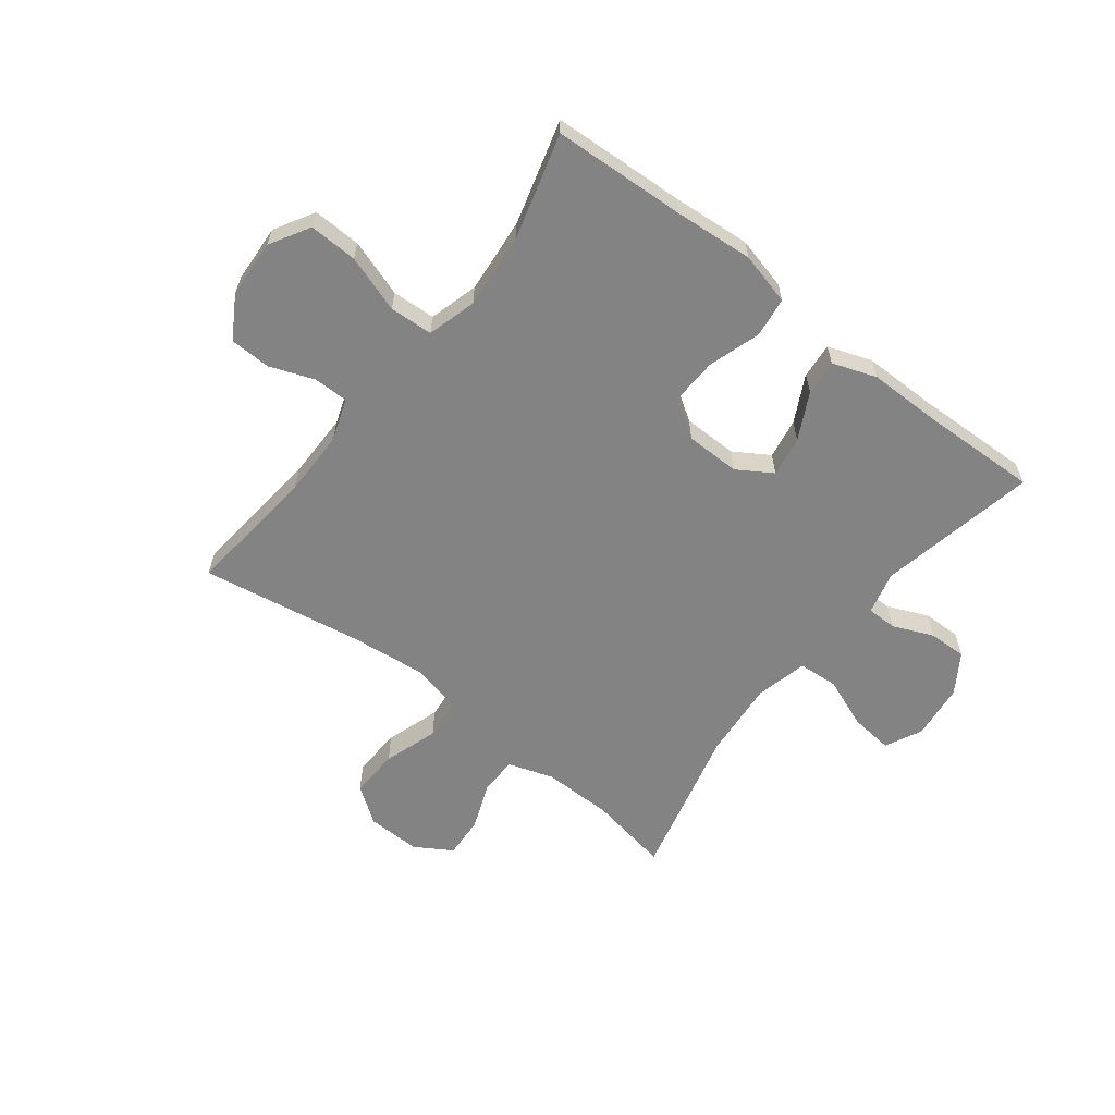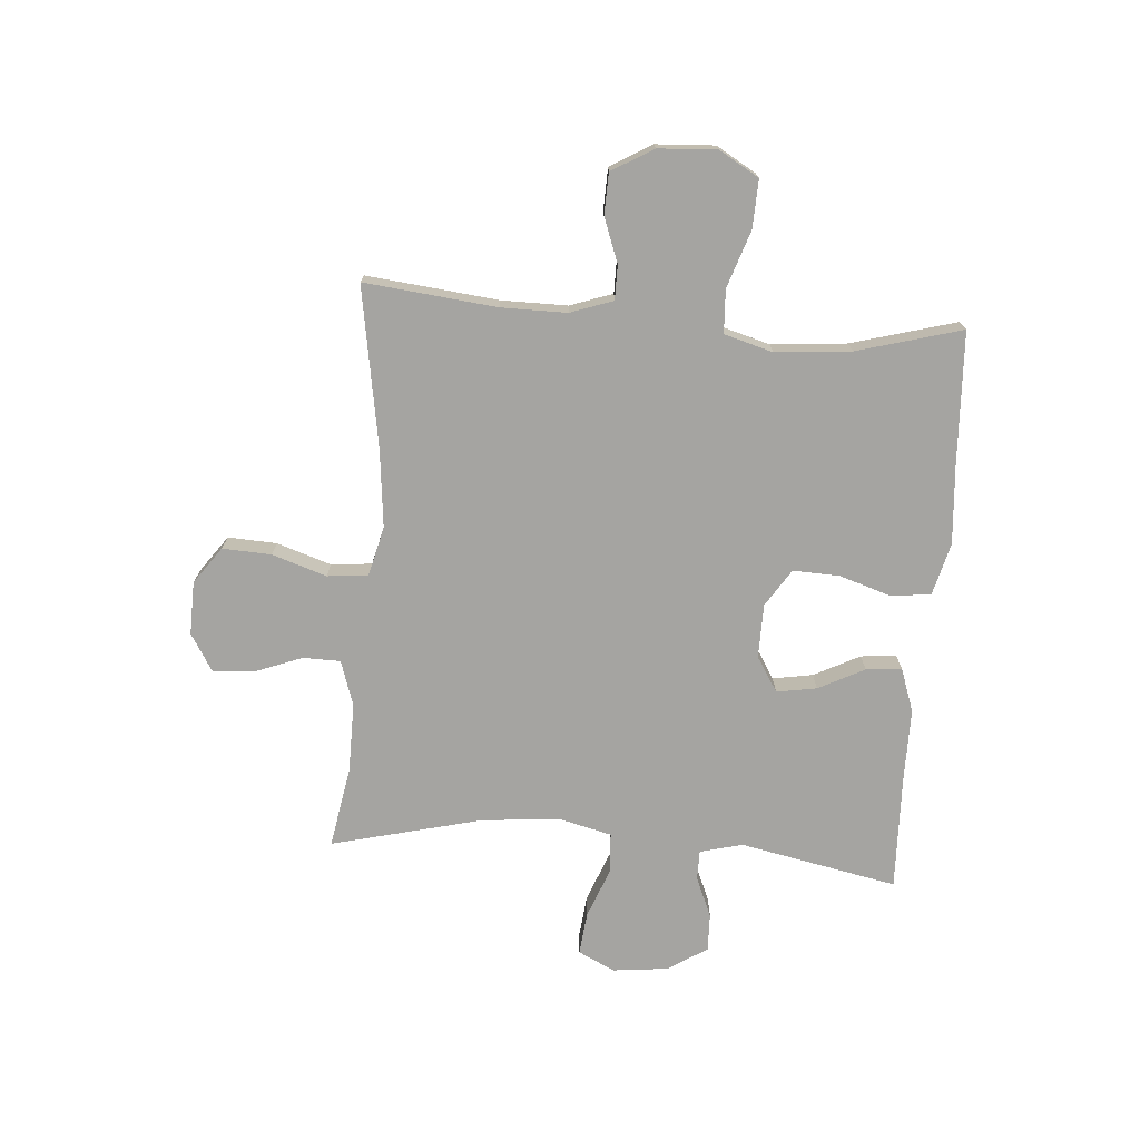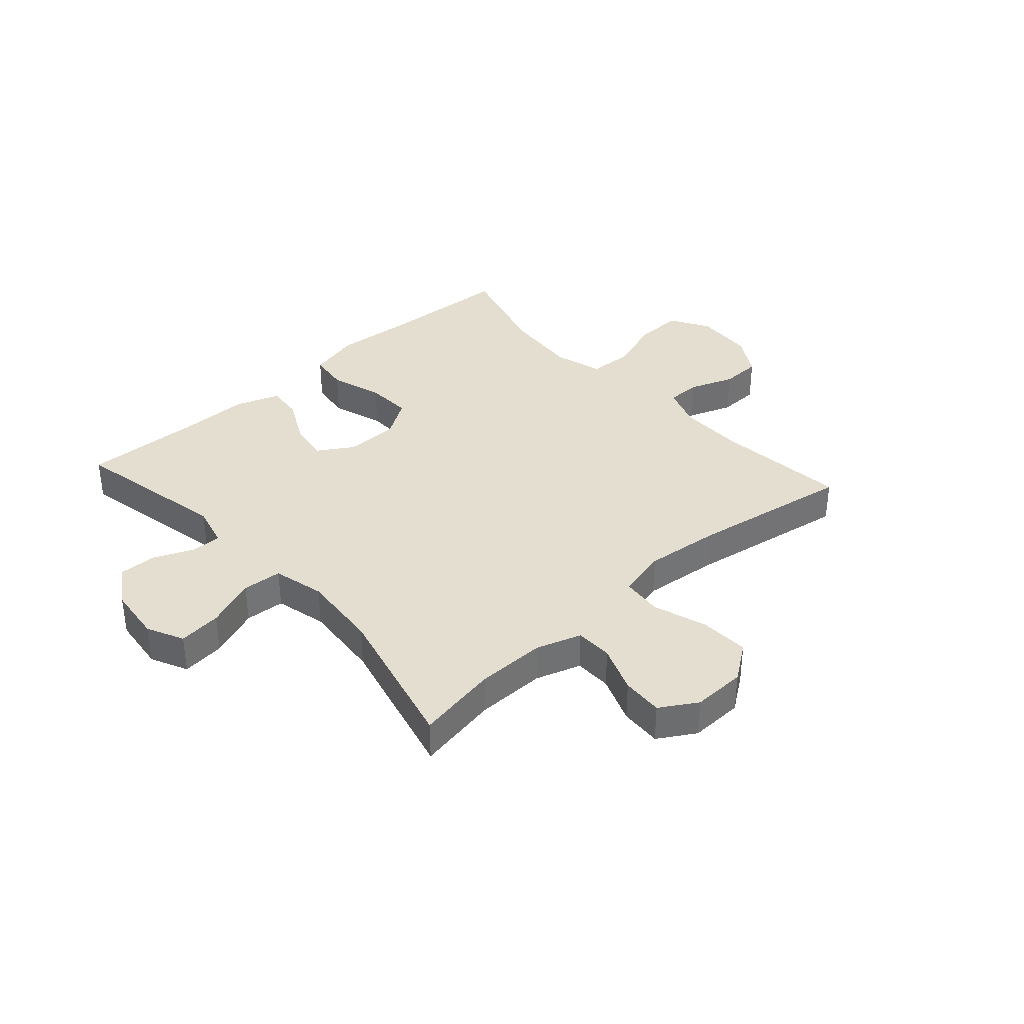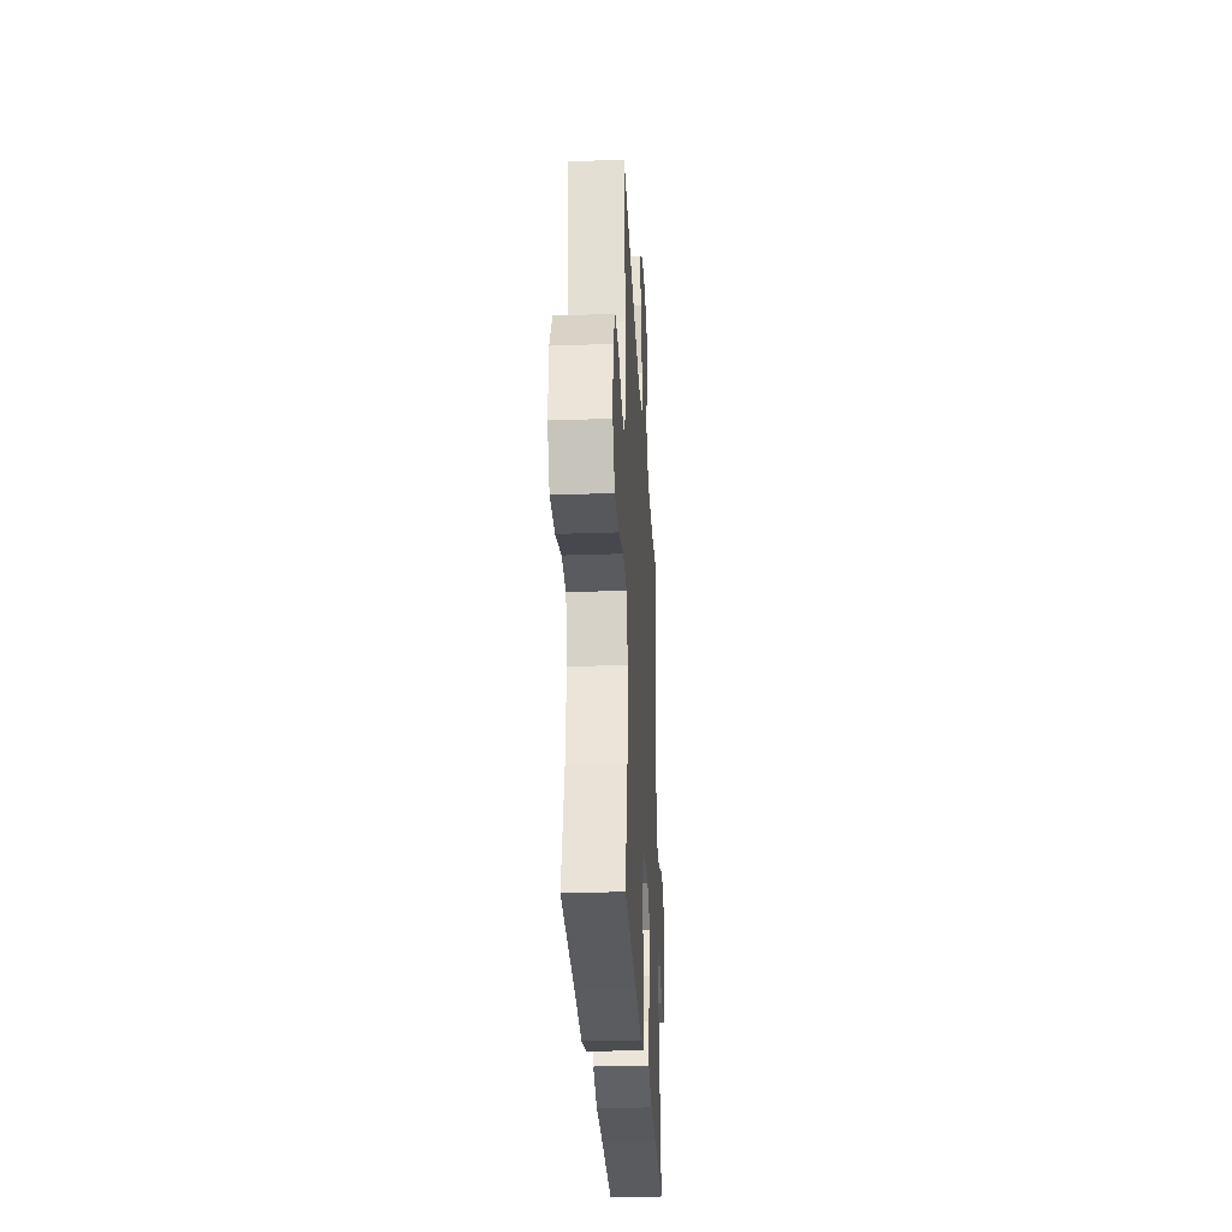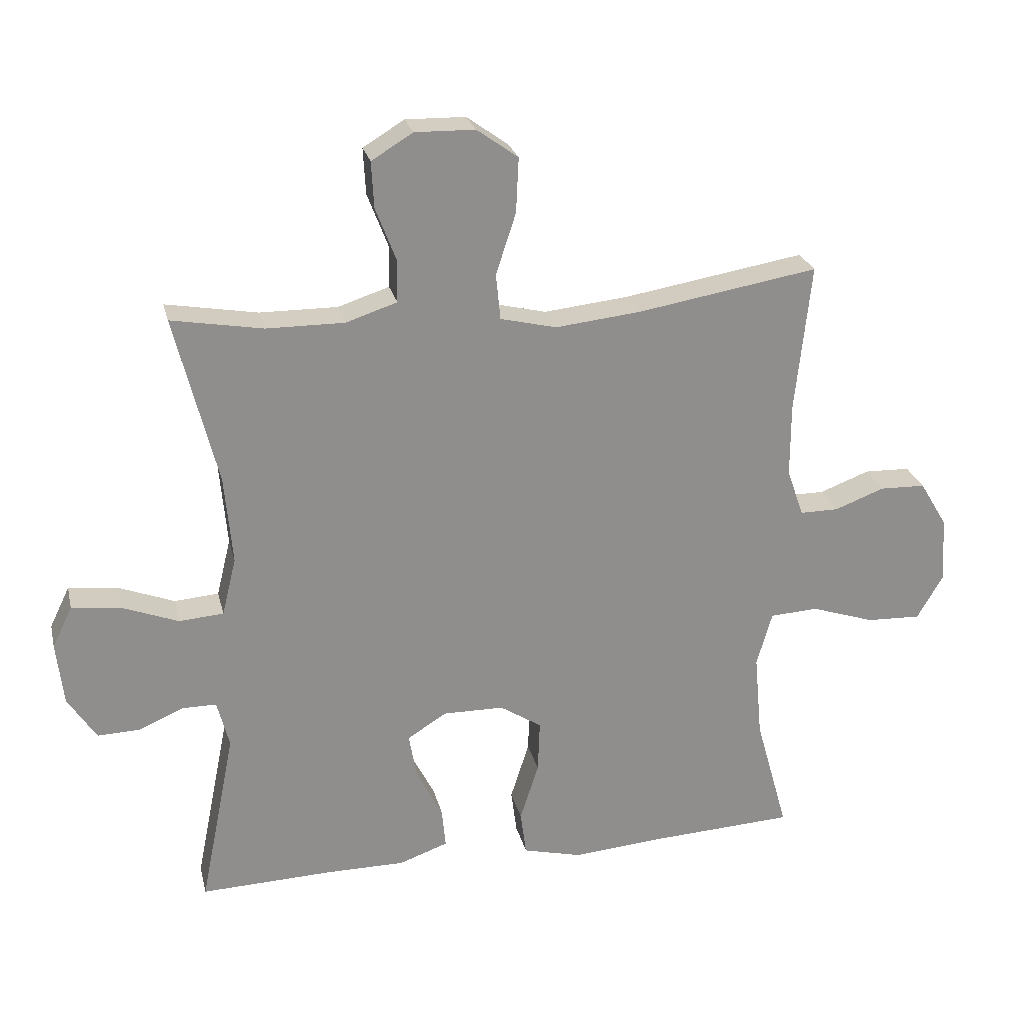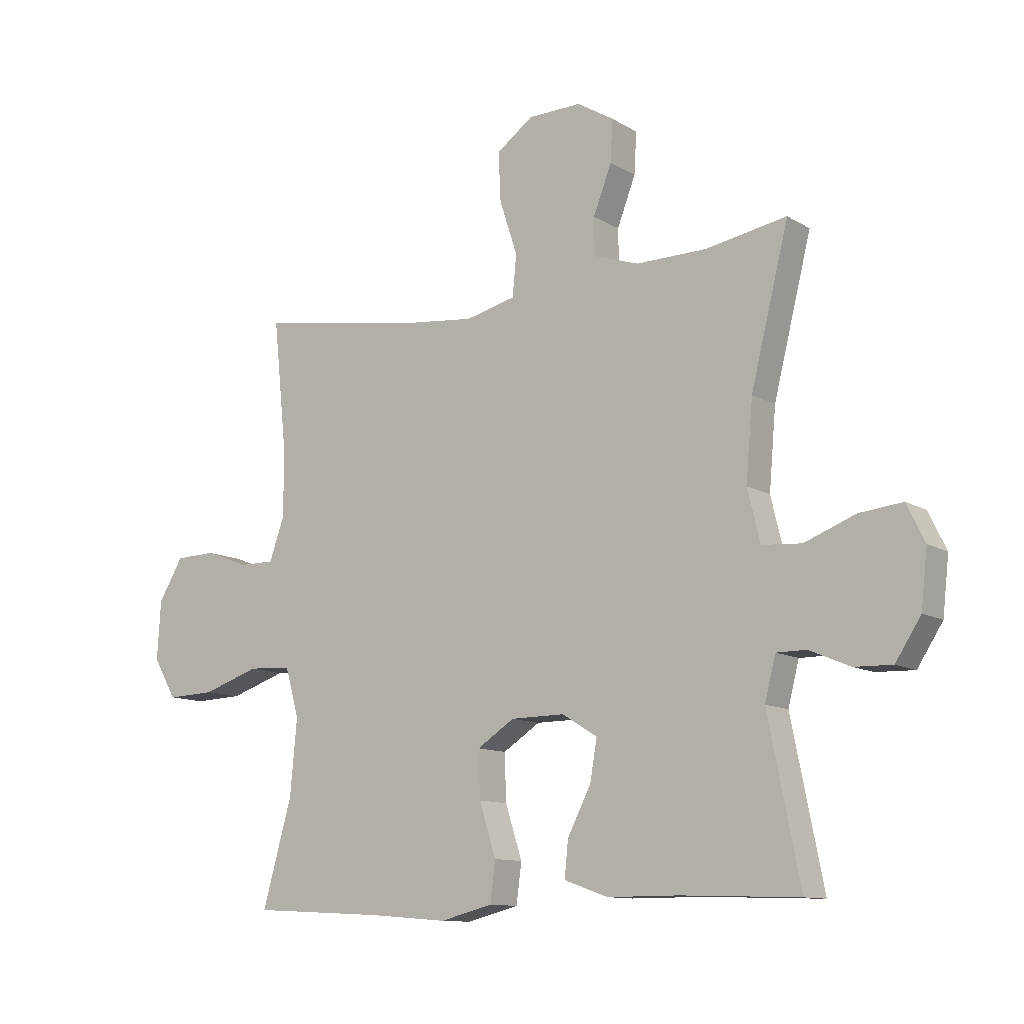
<metadata>
{"format":"obj","ext":"obj","renderer":"f3d","projection":"perspective","resolution":1024,"background":"white","views":[{"elev":-61.1,"azim":142.2,"up":"+Y"},{"elev":-73.4,"azim":85.5,"up":"+Y"},{"elev":36.5,"azim":-42.0,"up":"+Y"},{"elev":-30.2,"azim":93.0,"up":"+Z"},{"elev":25.1,"azim":-13.1,"up":"+Z"},{"elev":-11.3,"azim":-144.7,"up":"+Z"}]}
</metadata>
<code>
v 0.5 0.07 0.5
v 0.476 0.07 0.27
v 0.476 0.07 0.156
v 0.502 0.07 0.082
v 0.562 0.07 0.082
v 0.639 0.07 0.111
v 0.71 0.07 0.109
v 0.753 0.07 0.037
v 0.759 0.07 -0.065
v 0.719 0.07 -0.134
v 0.635 0.07 -0.131
v 0.536 0.07 -0.098
v 0.461 0.07 -0.102
v 0.437 0.07 -0.187
v 0.449 0.07 -0.318
v 0.5 0.07 -0.5
v 0.27 0.07 -0.512
v 0.133 0.07 -0.523
v 0.042 0.07 -0.5
v 0.033 0.07 -0.431
v 0.062 0.07 -0.34
v 0.065 0.07 -0.259
v 0 0.07 -0.217
v -0.094 0.07 -0.216
v -0.155 0.07 -0.254
v -0.143 0.07 -0.324
v -0.102 0.07 -0.404
v -0.096 0.07 -0.466
v -0.172 0.07 -0.493
v -0.295 0.07 -0.493
v -0.5 0.07 -0.5
v -0.445 0.07 -0.225
v -0.464 0.07 -0.151
v -0.516 0.07 -0.151
v -0.586 0.07 -0.181
v -0.652 0.07 -0.183
v -0.696 0.07 -0.115
v -0.707 0.07 -0.018
v -0.676 0.07 0.046
v -0.601 0.07 0.038
v -0.513 0.07 0.004
v -0.444 0.07 0.009
v -0.422 0.07 0.099
v -0.434 0.07 0.236
v -0.5 0.07 0.5
v -0.358 0.07 0.475
v -0.237 0.07 0.474
v -0.158 0.07 0.5
v -0.157 0.07 0.565
v -0.189 0.07 0.648
v -0.193 0.07 0.72
v -0.129 0.07 0.759
v -0.036 0.07 0.757
v 0.028 0.07 0.711
v 0.024 0.07 0.626
v -0.007 0.07 0.531
v 0 0.07 0.46
v 0.087 0.07 0.439
v 0.219 0.07 0.453
v 0.5 0 0.5
v 0.476 0 0.27
v 0.476 0 0.156
v 0.502 0 0.082
v 0.562 0 0.082
v 0.639 0 0.111
v 0.71 0 0.109
v 0.753 0 0.037
v 0.759 0 -0.065
v 0.719 0 -0.134
v 0.635 0 -0.131
v 0.536 0 -0.098
v 0.461 0 -0.102
v 0.437 0 -0.187
v 0.449 0 -0.318
v 0.5 0 -0.5
v 0.27 0 -0.512
v 0.133 0 -0.523
v 0.042 0 -0.5
v 0.033 0 -0.431
v 0.062 0 -0.34
v 0.065 0 -0.259
v 0 0 -0.217
v -0.094 0 -0.216
v -0.155 0 -0.254
v -0.143 0 -0.324
v -0.102 0 -0.404
v -0.096 0 -0.466
v -0.172 0 -0.493
v -0.295 0 -0.493
v -0.5 0 -0.5
v -0.445 0 -0.225
v -0.464 0 -0.151
v -0.516 0 -0.151
v -0.586 0 -0.181
v -0.652 0 -0.183
v -0.696 0 -0.115
v -0.707 0 -0.018
v -0.676 0 0.046
v -0.601 0 0.038
v -0.513 0 0.004
v -0.444 0 0.009
v -0.422 0 0.099
v -0.434 0 0.236
v -0.5 0 0.5
v -0.358 0 0.475
v -0.237 0 0.474
v -0.158 0 0.5
v -0.157 0 0.565
v -0.189 0 0.648
v -0.193 0 0.72
v -0.129 0 0.759
v -0.036 0 0.757
v 0.028 0 0.711
v 0.024 0 0.626
v -0.007 0 0.531
v 0 0 0.46
v 0.087 0 0.439
v 0.219 0 0.453
f 54 55 56
f 53 54 56
f 52 53 56
f 51 52 56
f 50 51 56
f 49 50 56
f 48 49 56 57
f 47 48 57
f 46 47 57 58
f 44 45 46
f 43 44 46 58
f 39 40 41
f 38 39 41
f 37 38 41
f 36 37 41
f 35 36 41
f 34 35 41
f 33 34 41 42
f 43 58 59
f 42 43 59
f 33 42 59
f 32 33 59
f 28 29 30
f 27 28 30
f 26 27 30
f 30 31 32
f 26 30 32
f 25 26 32
f 19 20 21
f 18 19 21
f 17 18 21
f 17 21 22
f 16 17 22
f 15 16 22
f 14 15 22 23
f 10 11 12
f 9 10 12
f 8 9 12
f 7 8 12
f 6 7 12
f 5 6 12
f 4 5 12 13
f 14 23 24
f 13 14 24
f 4 13 24
f 3 4 24
f 25 32 59
f 24 25 59
f 3 24 59
f 2 3 59
f 1 2 59
f 115 114 113
f 115 113 112
f 115 112 111
f 115 111 110
f 115 110 109
f 115 109 108
f 116 115 108 107
f 116 107 106
f 117 116 106 105
f 105 104 103
f 117 105 103 102
f 100 99 98
f 100 98 97
f 100 97 96
f 100 96 95
f 100 95 94
f 100 94 93
f 101 100 93 92
f 118 117 102
f 118 102 101
f 118 101 92
f 118 92 91
f 89 88 87
f 89 87 86
f 89 86 85
f 91 90 89
f 91 89 85
f 91 85 84
f 80 79 78
f 80 78 77
f 80 77 76
f 81 80 76
f 81 76 75
f 81 75 74
f 82 81 74 73
f 71 70 69
f 71 69 68
f 71 68 67
f 71 67 66
f 71 66 65
f 71 65 64
f 72 71 64 63
f 83 82 73
f 83 73 72
f 83 72 63
f 83 63 62
f 118 91 84
f 118 84 83
f 118 83 62
f 118 62 61
f 118 61 60
f 1 60 61 2
f 2 61 62 3
f 3 62 63 4
f 4 63 64 5
f 5 64 65 6
f 6 65 66 7
f 7 66 67 8
f 8 67 68 9
f 9 68 69 10
f 10 69 70 11
f 11 70 71 12
f 12 71 72 13
f 13 72 73 14
f 14 73 74 15
f 15 74 75 16
f 16 75 76 17
f 17 76 77 18
f 18 77 78 19
f 19 78 79 20
f 20 79 80 21
f 21 80 81 22
f 22 81 82 23
f 23 82 83 24
f 24 83 84 25
f 25 84 85 26
f 26 85 86 27
f 27 86 87 28
f 28 87 88 29
f 29 88 89 30
f 30 89 90 31
f 31 90 91 32
f 32 91 92 33
f 33 92 93 34
f 34 93 94 35
f 35 94 95 36
f 36 95 96 37
f 37 96 97 38
f 38 97 98 39
f 39 98 99 40
f 40 99 100 41
f 41 100 101 42
f 42 101 102 43
f 43 102 103 44
f 44 103 104 45
f 45 104 105 46
f 46 105 106 47
f 47 106 107 48
f 48 107 108 49
f 49 108 109 50
f 50 109 110 51
f 51 110 111 52
f 52 111 112 53
f 53 112 113 54
f 54 113 114 55
f 55 114 115 56
f 56 115 116 57
f 57 116 117 58
f 58 117 118 59
f 59 118 60 1

</code>
